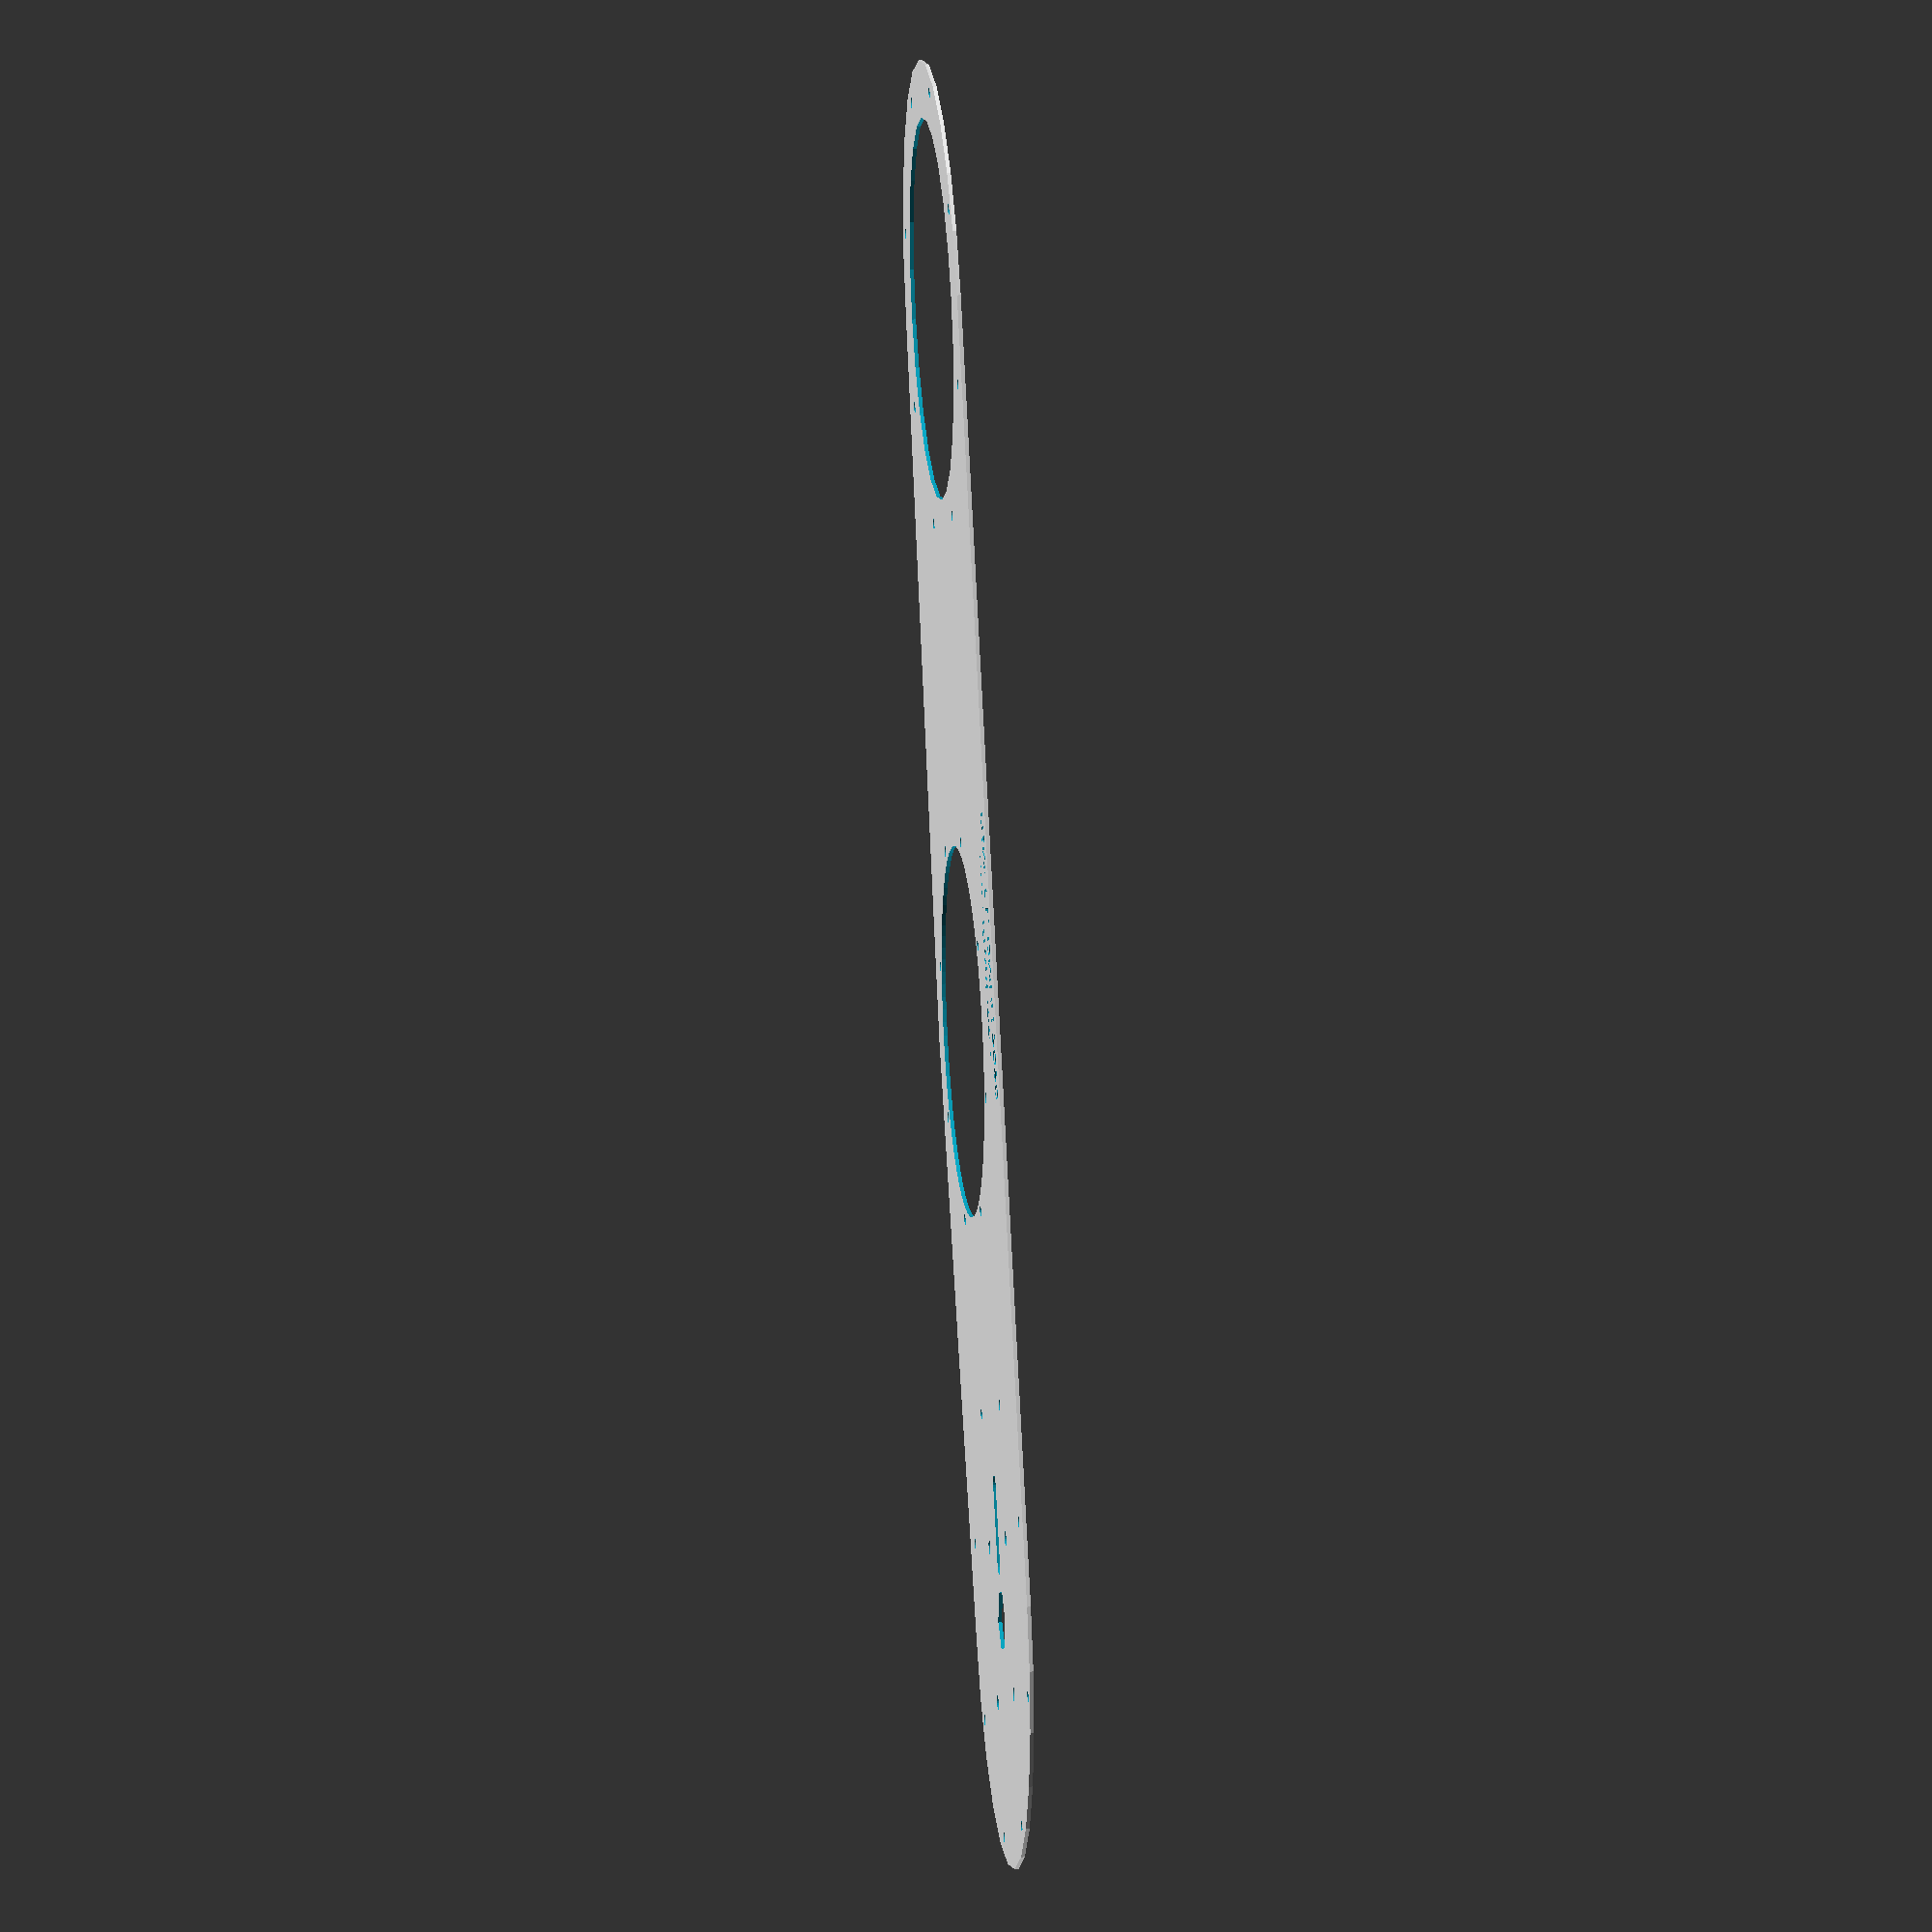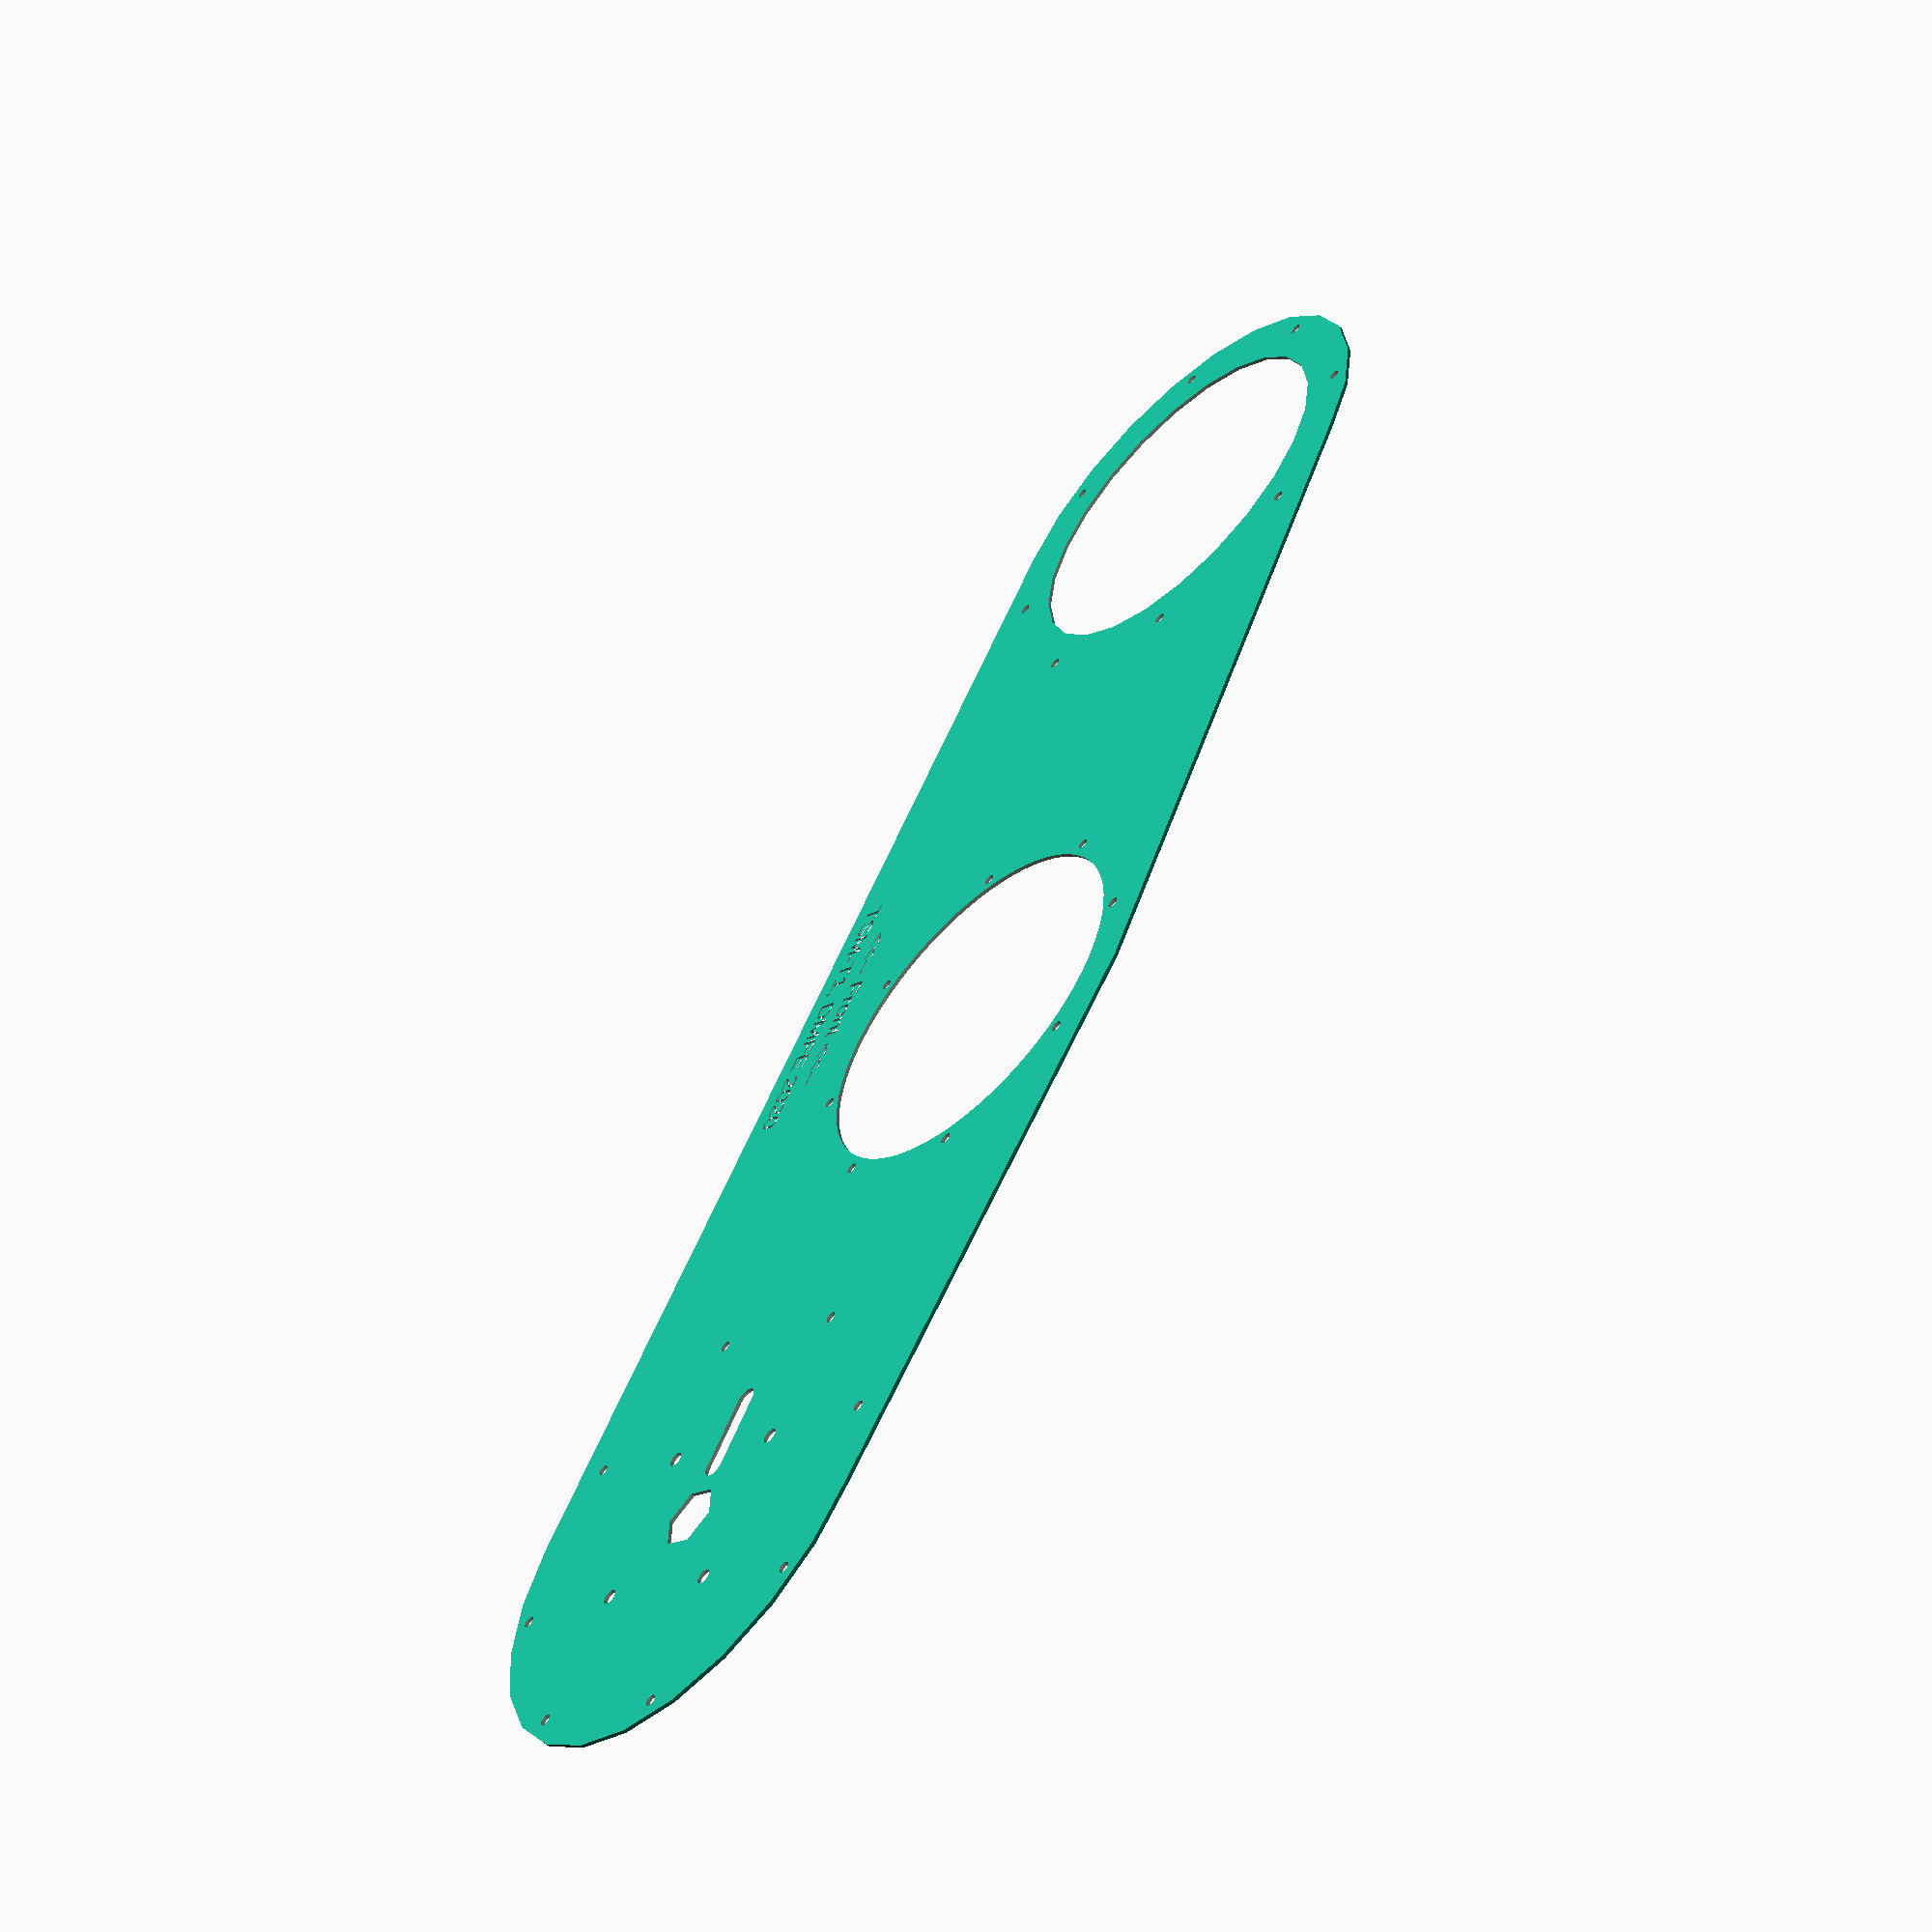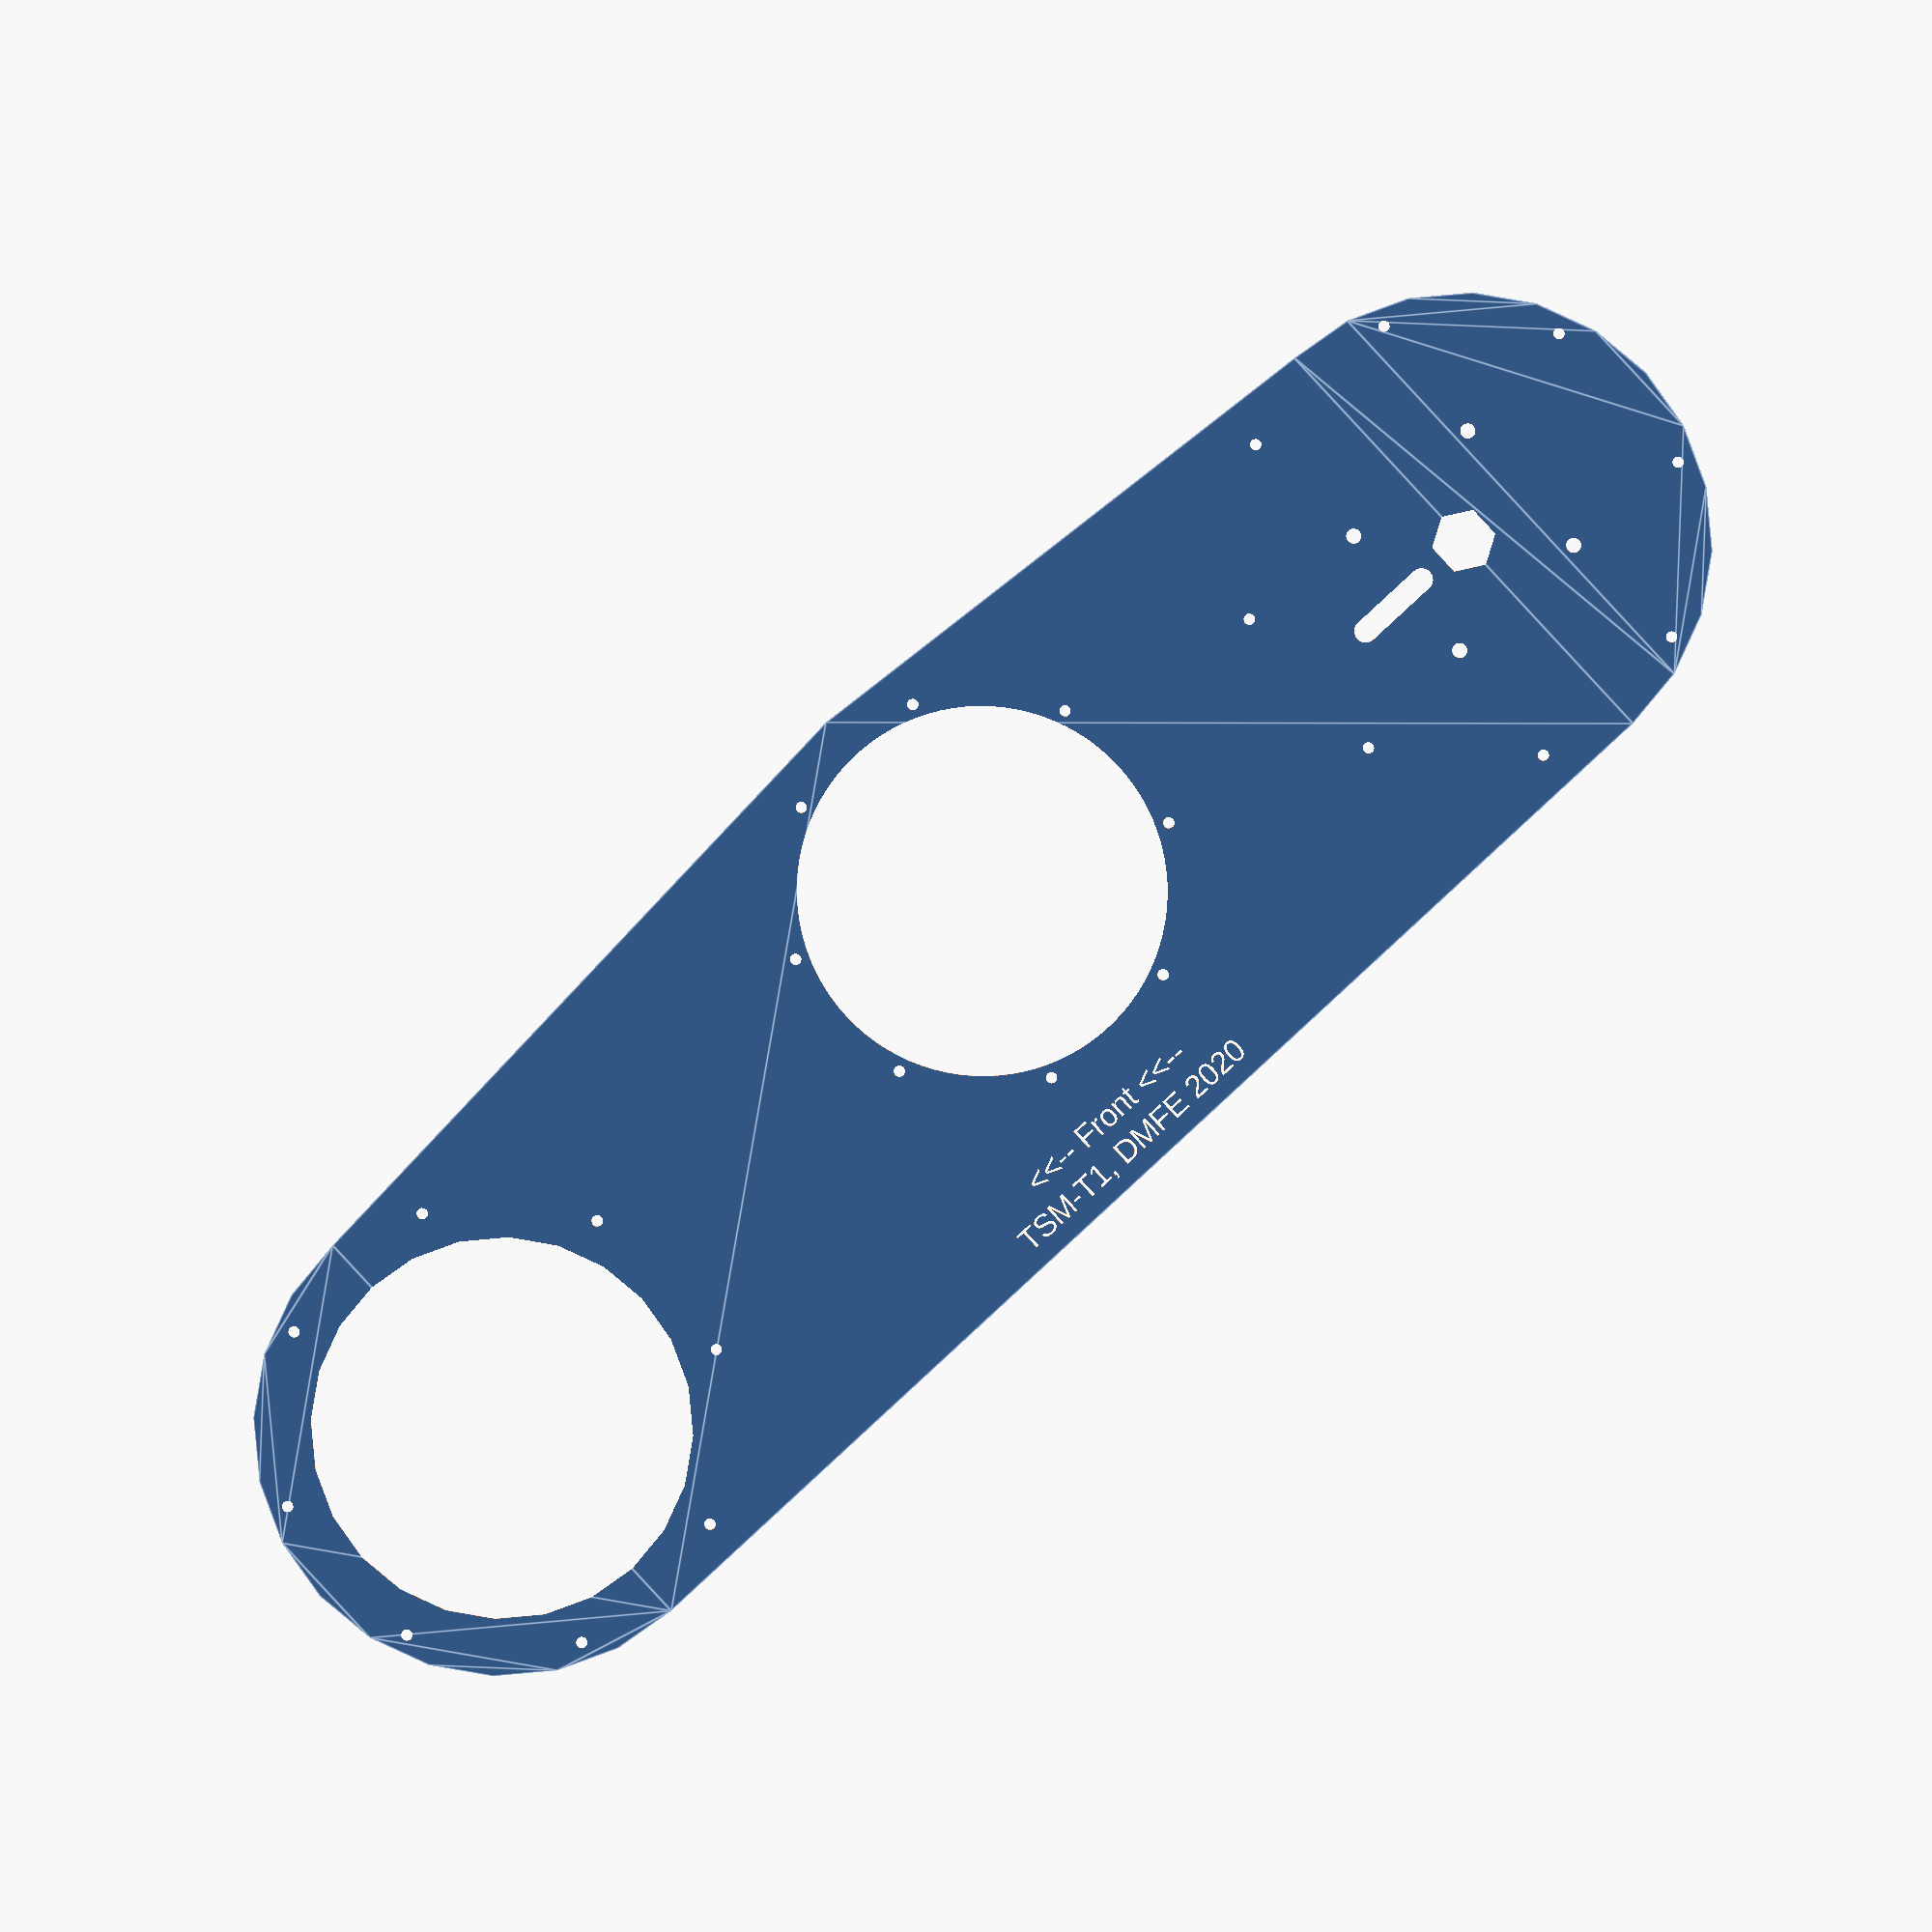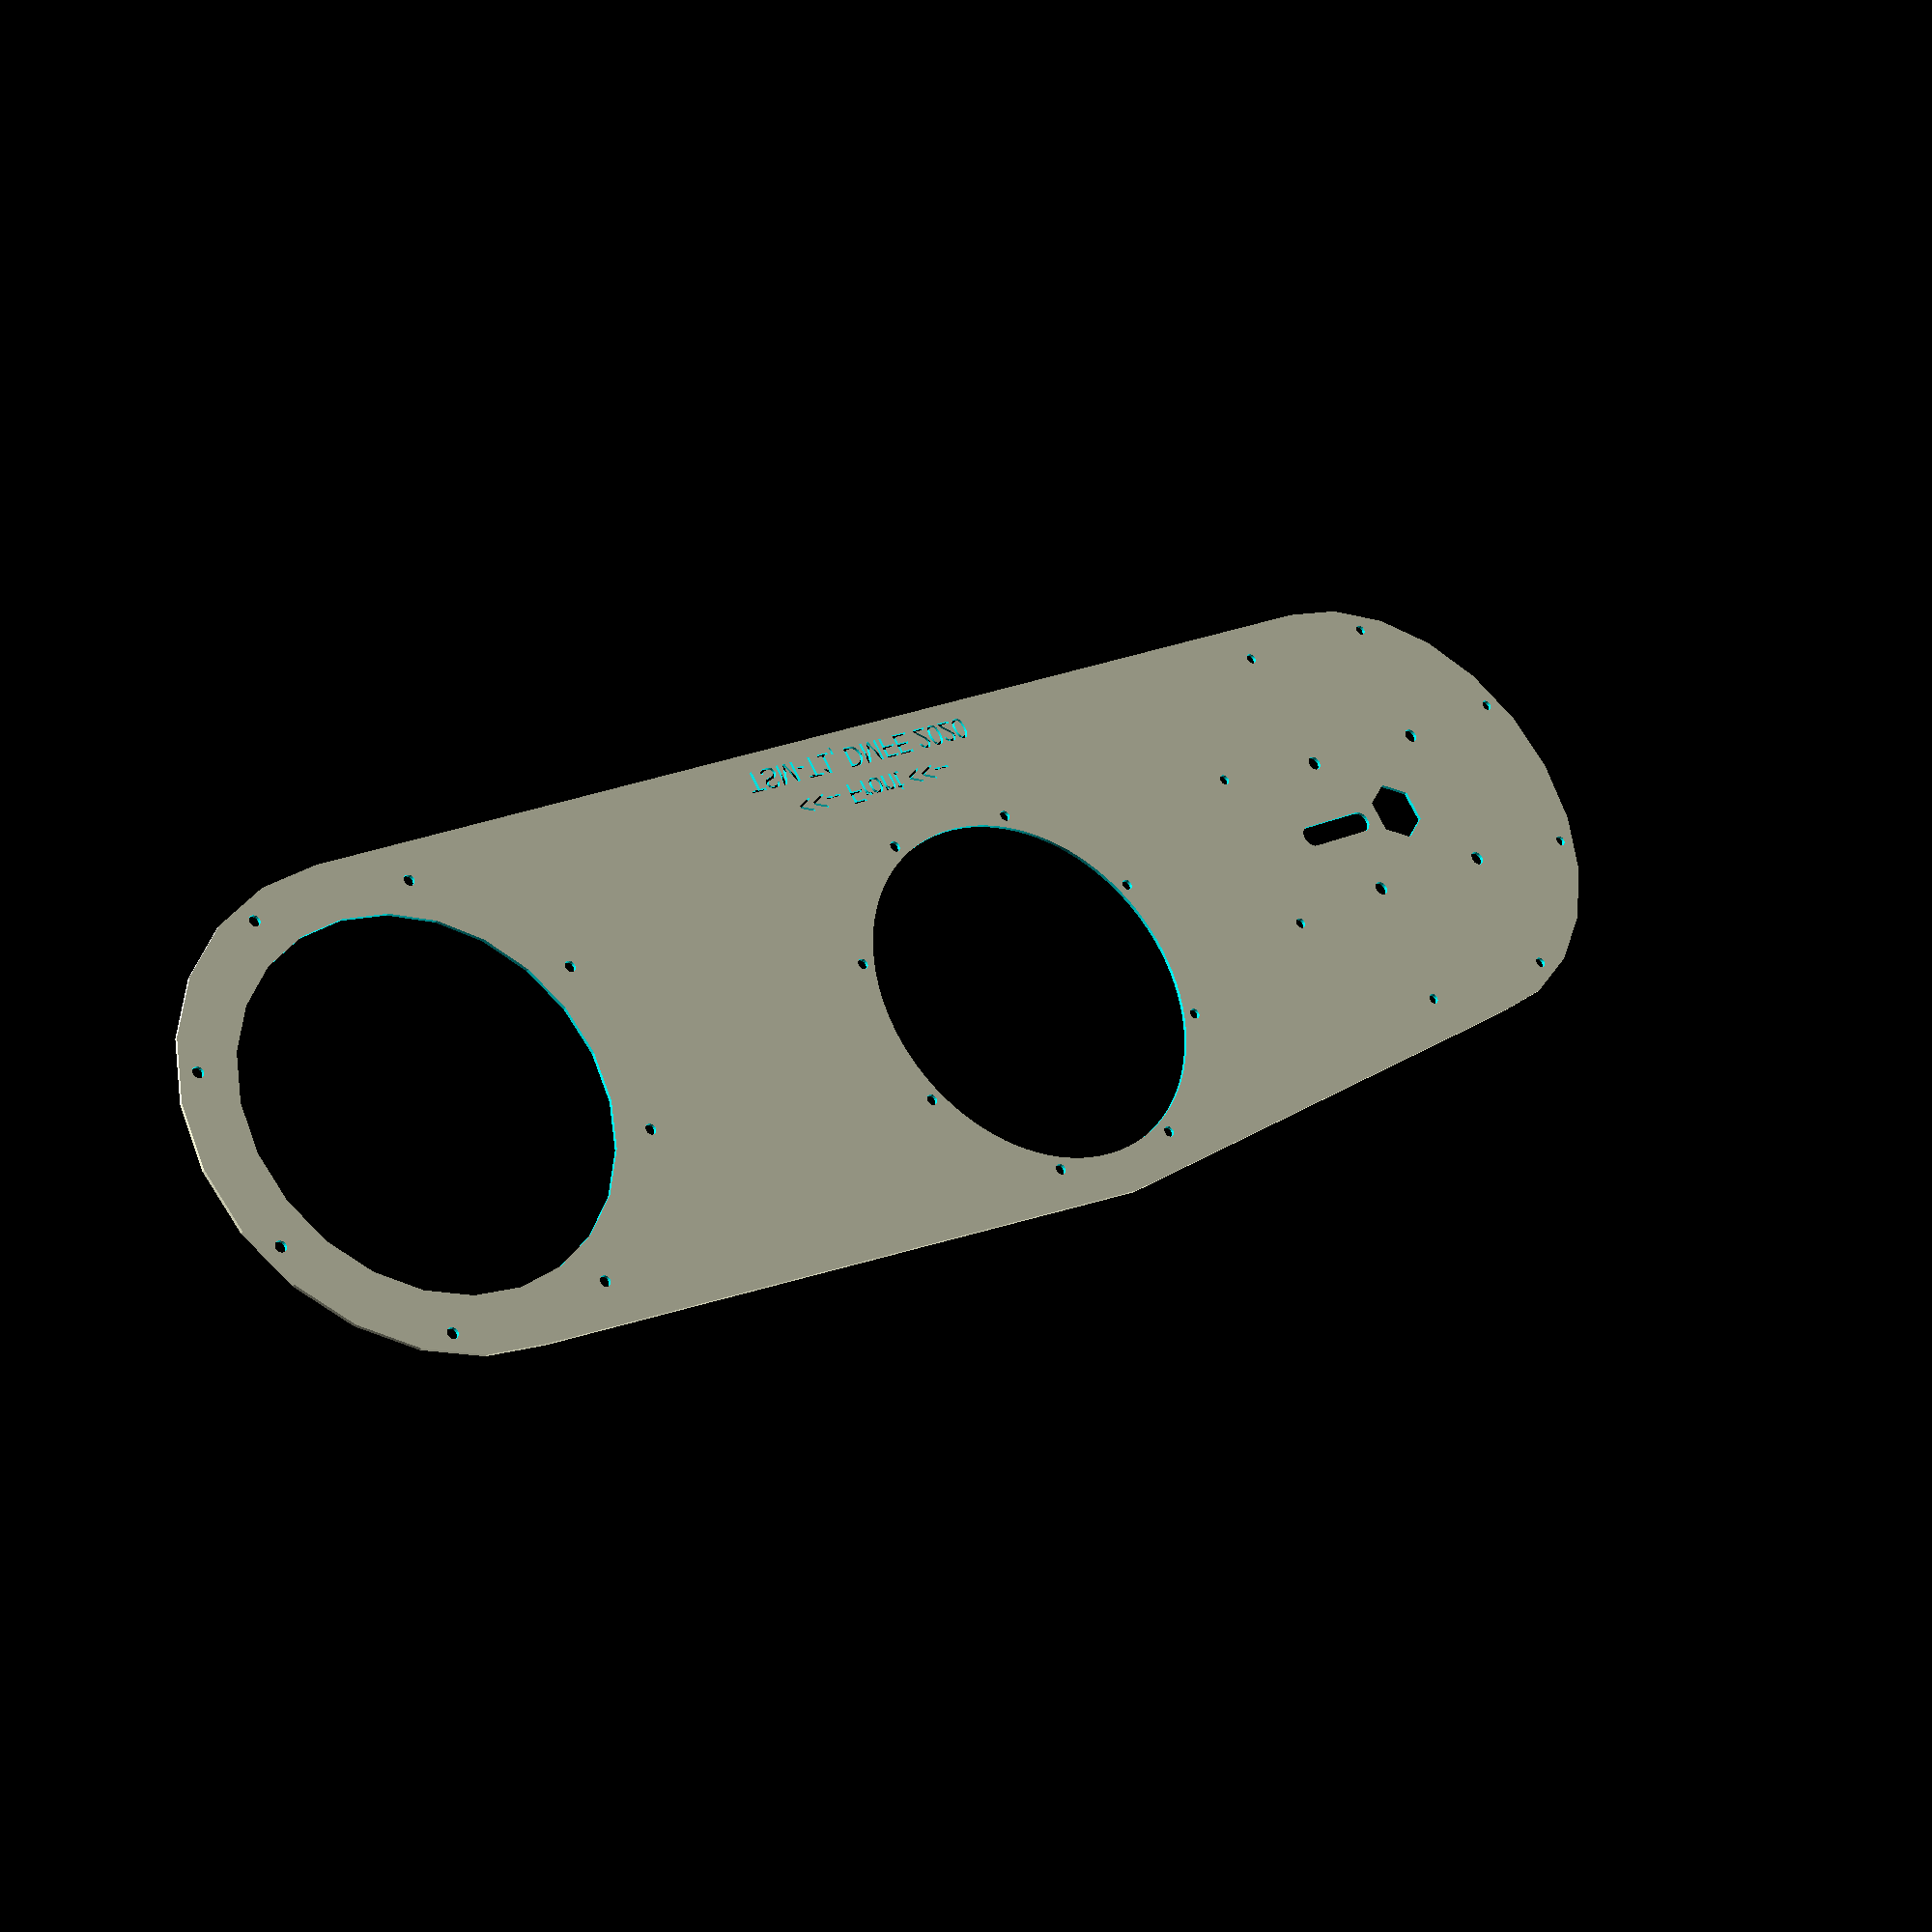
<openscad>
// *************************************************
// TSM-Transporter, a large tracked vehicle
//
// This is the track unit's ply-wood parts.
//
// Filename: TSM_TrackUnitBack.scad
// By: David M. Flynn
// Created: 10/31/2019
// Revision: 0.9.0 10/31/2019
// Units: mm
// *************************************************
//  ***** Notes *****
// Todo: Add encoders or limit switches and hard stops?
// *************************************************
//  ***** History ******
// 0.9.0 10/31/2019 First code.
// *************************************************
//  ***** for STL output *****
//
// *************************************************
//  ***** for Viewing *****
// *************************************************


$fn=$preview? 24:90;
Overlap=0.05;
IDXtra=0.2;
Ball_d=5/16*25.4;
Bolt4Inset=4;

module DriveMountHoles(IsDrive=true){
	RingBTeeth=75;
	GearBPitch=282.0338983050847;
	BSkirt_OD=RingBTeeth*GearBPitch/180+5+5;
	BSkirtBC_d=BSkirt_OD-Bolt4Inset*2;
	nRingBSkirtBolts=8;
	MotorBC_d=57.5;
	
	if (IsDrive==true) {
			rotate([0,0,90]) circle(d=17,$fn=6);
			for (j=[0:3]) rotate([0,0,90*j+45]) translate([MotorBC_d/2,0,0]) circle(d=4);
		} else {
			circle(d=100);
		}
	
	// Bolts
		for (j=[0:nRingBSkirtBolts-1]) rotate([0,0,360/nRingBSkirtBolts*j+22.5]) 
				translate([BSkirtBC_d/2,0,0]) circle(d=3);
} // DriveMountHoles

//translate([140,-50,0]) DriveMountHoles();



// TrackRturnIdlerMount(); 
	RingABearingMountingRing_BC_d=104;
	RingABearingMountingRing_d=RingABearingMountingRing_BC_d+Bolt4Inset*2;

	RingA_Bearing_BallCircle=84;
	RingA_Bearing_OD=RingA_Bearing_BallCircle+Ball_d+5;

module RingABearingHoles(){
	nBolts=8;
	
	circle(d=RingA_Bearing_OD,$fn=$preview? 90:360);
	
	// bolts
		for (j=[0:nBolts-1]) rotate([0,0,360/nBolts*(j+0.5)])
			translate([RingABearingMountingRing_BC_d/2,0,0])
				circle(d=3);
} // RingABearingHoles

//RingABearingHoles();

DriveWheel_OD=164;
DriveWheel_Back_OD=130;
Tooth_h=9;
Tooth_w=9;


//BodyJack position from drive center
BJ_Offset_x=-DriveWheel_OD/2-RingABearingMountingRing_d/2-Tooth_h-Bolt4Inset*2;
BJ_Offset_y=DriveWheel_OD/2-RingABearingMountingRing_d/2-8;

module TrackPlate(){
	
	IdleSprocket_x=-343;
	
	
	difference(){
		hull(){
			translate([BJ_Offset_x,BJ_Offset_y,0]) circle(d=120);
			
			translate([0,0,0]) circle(d=DriveWheel_Back_OD);
			
			translate([IdleSprocket_x,0,0]) circle(d=DriveWheel_Back_OD);
		} // hull
		
		translate([BJ_Offset_x,BJ_Offset_y,0]) RingABearingHoles();
		translate([0,0,0]) DriveMountHoles();
		translate([IdleSprocket_x,0,0]) DriveMountHoles(IsDrive=false);
		
		
		
		//wire path
		rotate([0,0,90]) translate([0,15,0]) hull(){
			circle(d=6);
			translate([0,20,0]) circle(d=6);
		}
		translate([IdleSprocket_x/2,-50,0]) text("<<-- Front <<--",size=6,halign="center");
		translate([IdleSprocket_x/2,-60,0]) text("TSM-T1, DMFE 2020",size=6,halign="center");
		
	} // difference
} // TrackPlate

TrackPlate();






















</openscad>
<views>
elev=335.4 azim=117.6 roll=263.4 proj=o view=wireframe
elev=236.7 azim=301.3 roll=135.1 proj=p view=wireframe
elev=175.2 azim=137.1 roll=176.5 proj=o view=edges
elev=210.9 azim=31.6 roll=31.3 proj=p view=wireframe
</views>
